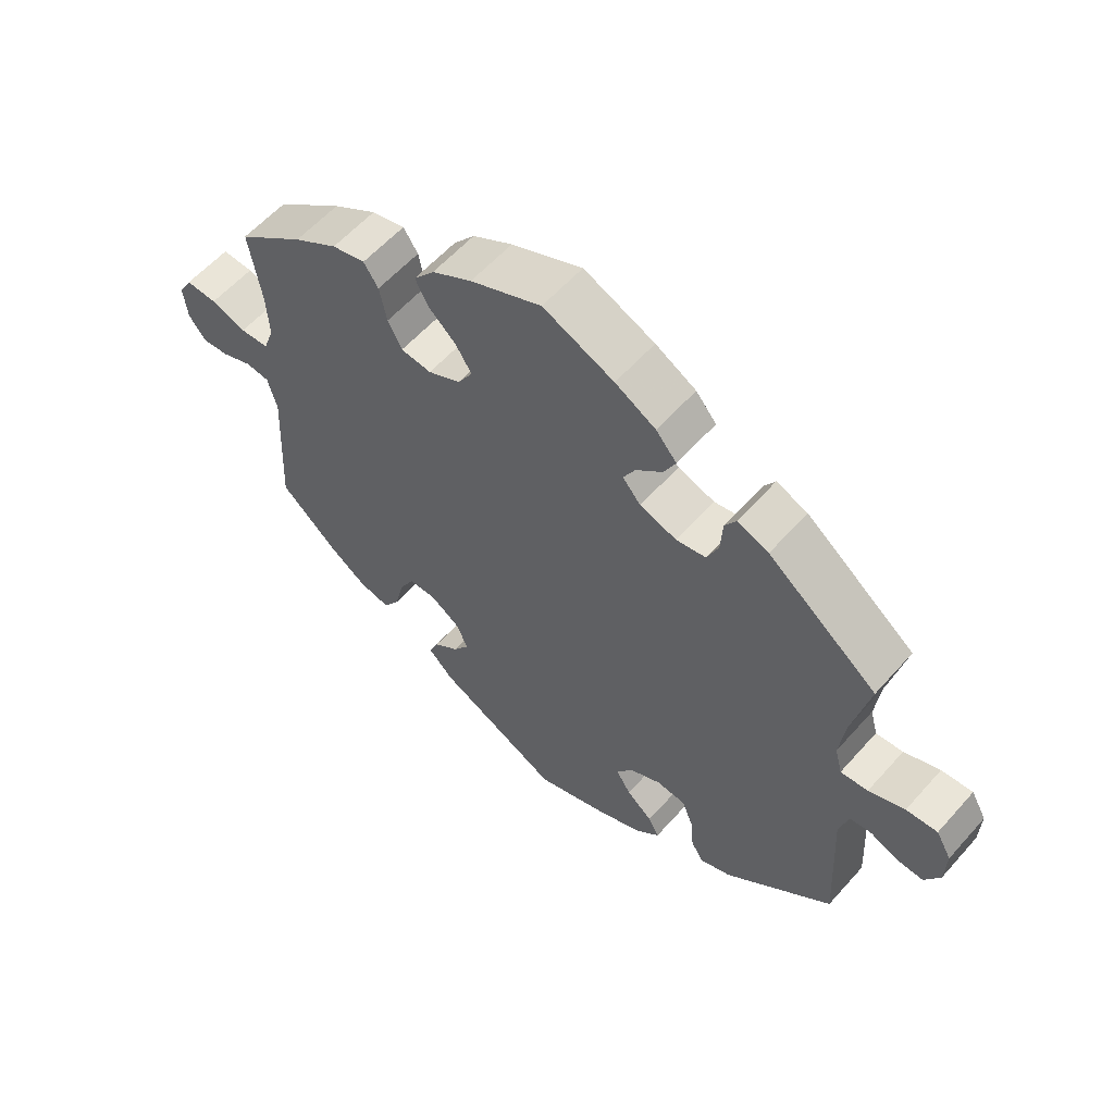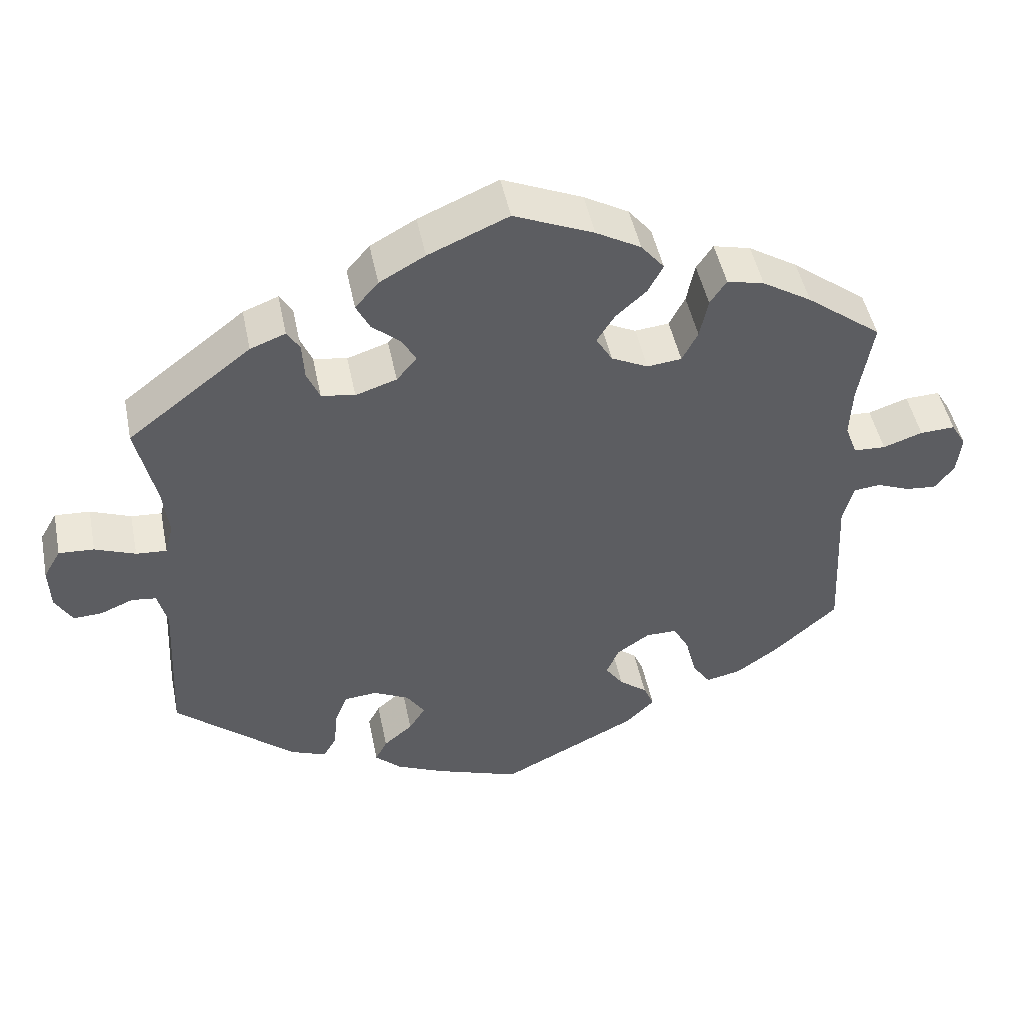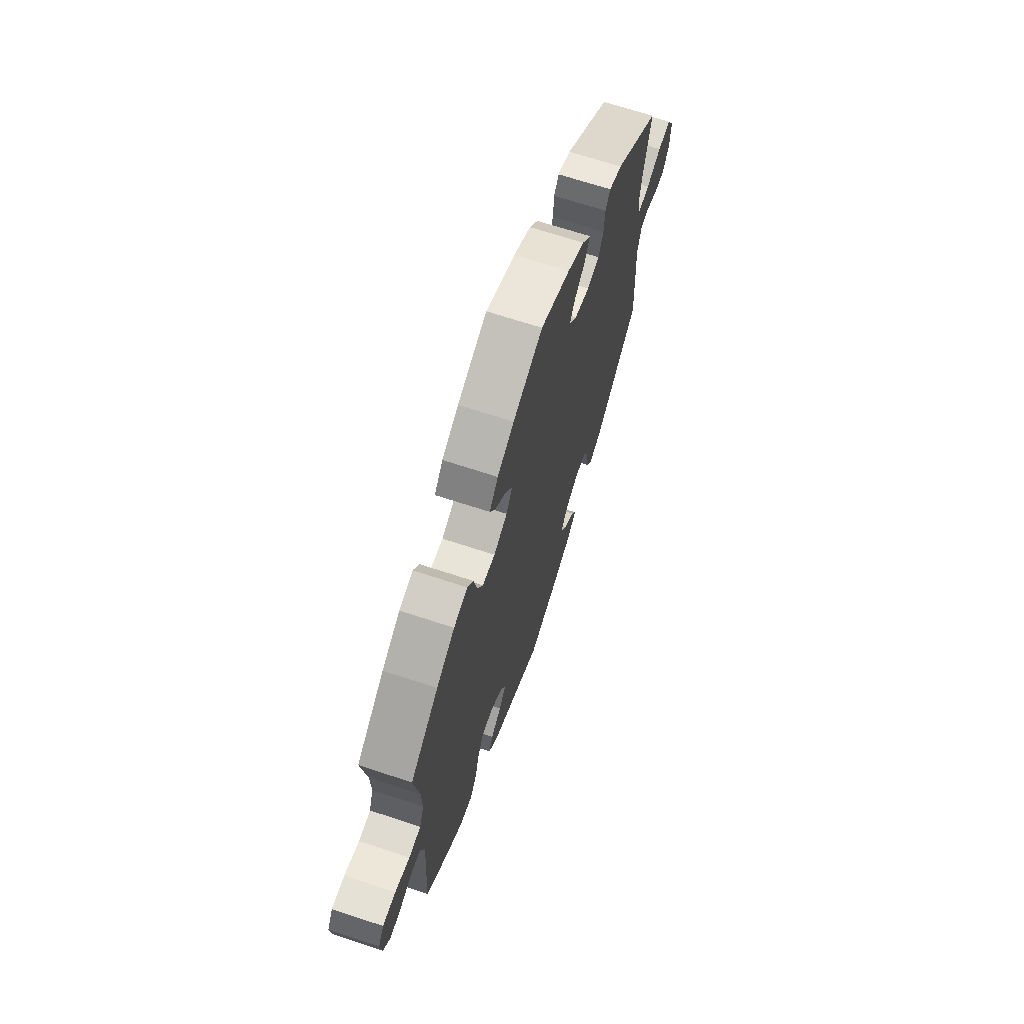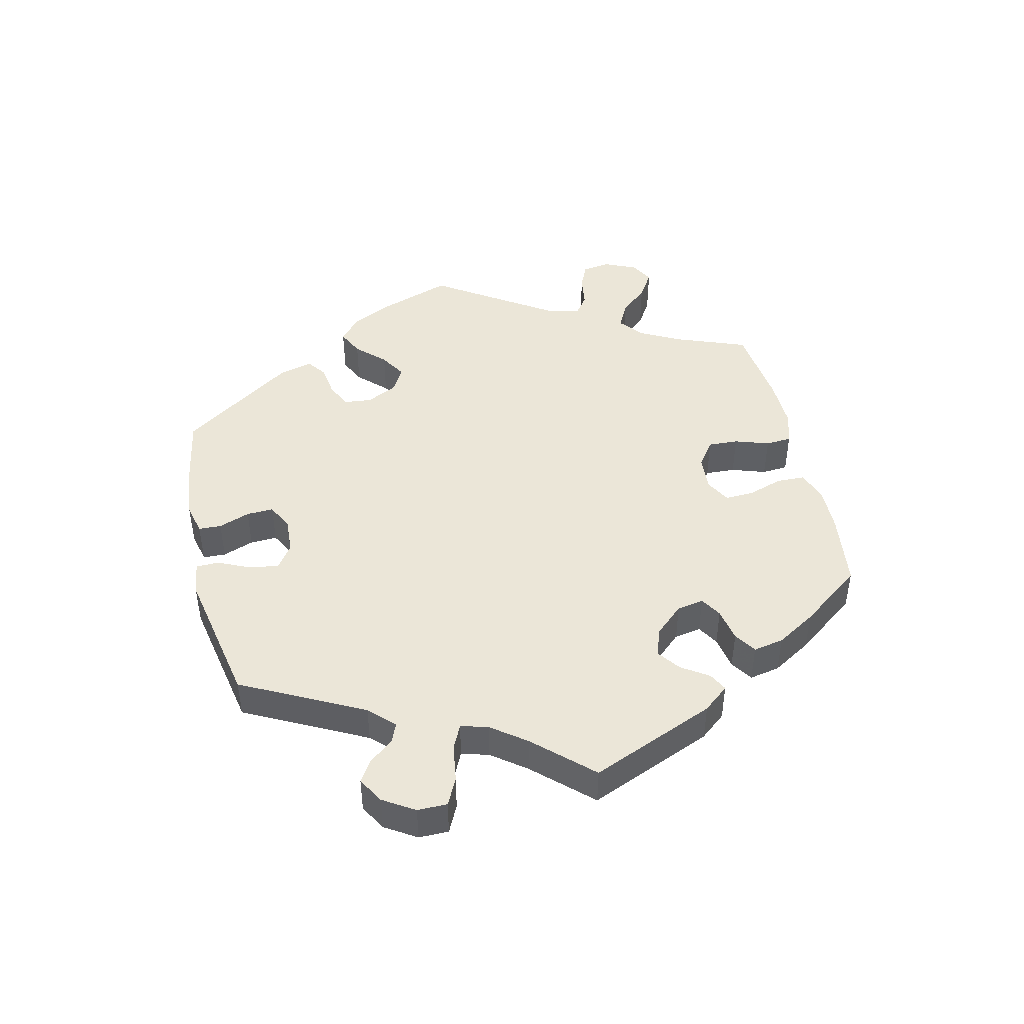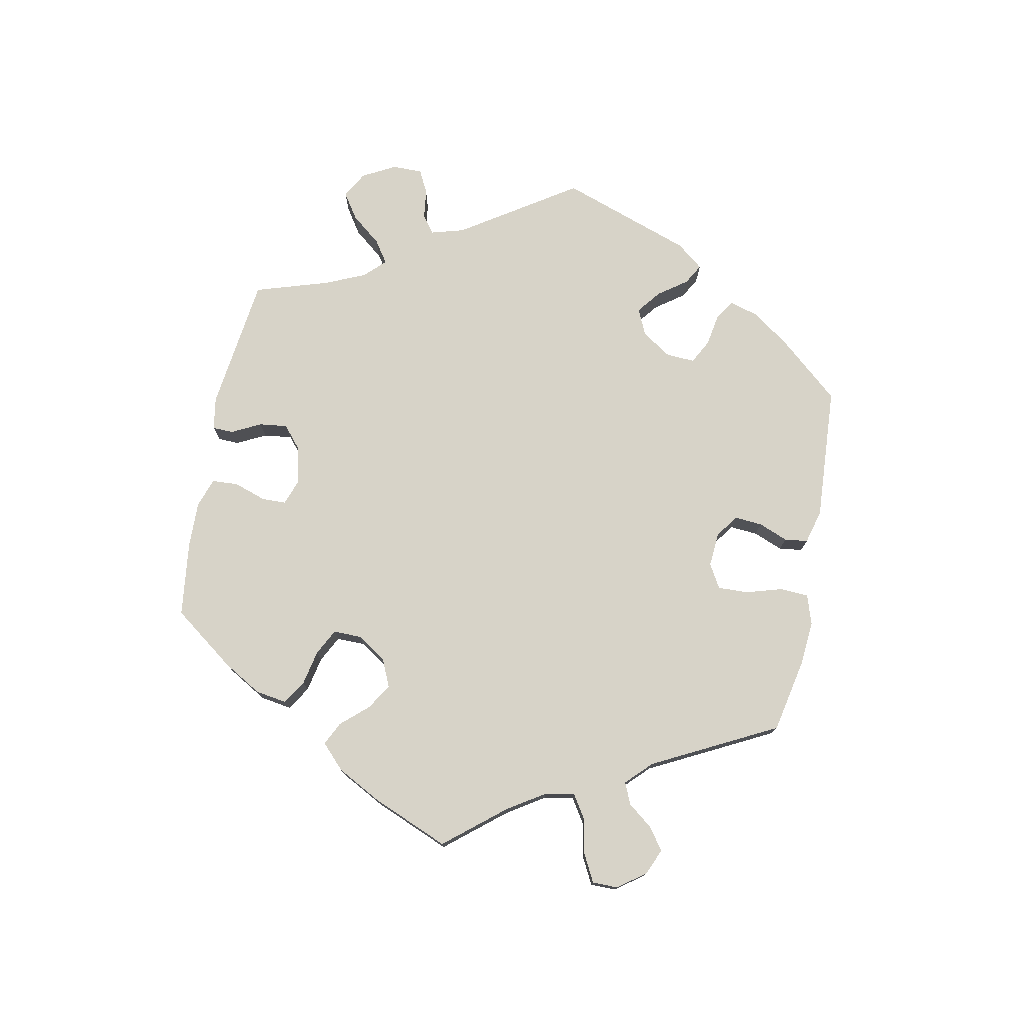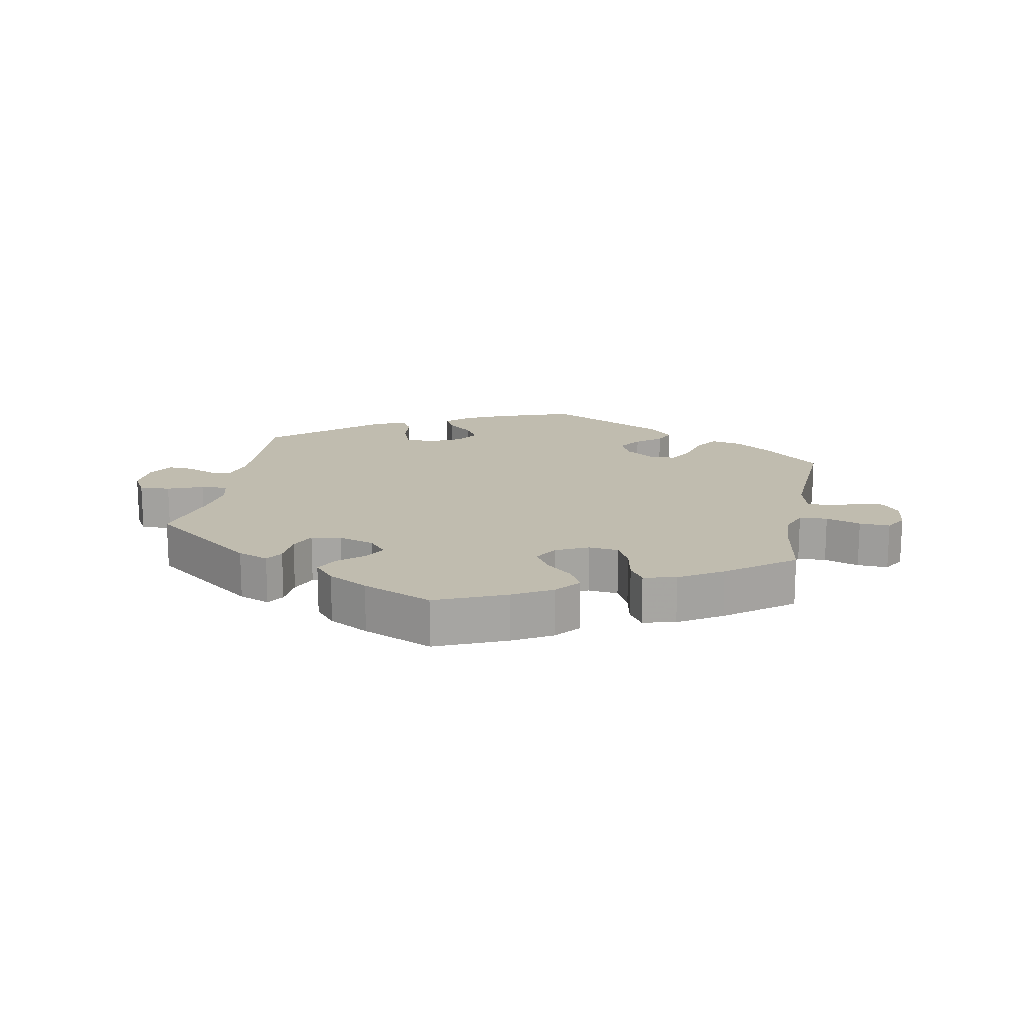
<metadata>
{"format":"obj","ext":"obj","renderer":"f3d","projection":"perspective","resolution":1024,"background":"white","views":[{"elev":58.3,"azim":-138.9,"up":"+Z"},{"elev":47.7,"azim":-11.4,"up":"+Z"},{"elev":67.4,"azim":108.4,"up":"+Z"},{"elev":46.3,"azim":-73.1,"up":"+Y"},{"elev":76.5,"azim":71.0,"up":"+Y"},{"elev":16.3,"azim":10.9,"up":"+Y"}]}
</metadata>
<code>
v -0.336 0.07 0.416
v -0.289 0.07 0.434
v -0.272 0.07 0.407
v -0.269 0.07 0.357
v -0.252 0.07 0.317
v -0.207 0.07 0.309
v -0.152 0.07 0.327
v -0.125 0.07 0.359
v -0.143 0.07 0.392
v -0.182 0.07 0.426
v -0.2 0.07 0.462
v -0.169 0.07 0.498
v -0.108 0.07 0.532
v -0.001 0.07 0.578
v 0.106 0.07 0.532
v 0.166 0.07 0.498
v 0.197 0.07 0.46
v 0.177 0.07 0.422
v 0.136 0.07 0.385
v 0.112 0.07 0.347
v 0.134 0.07 0.31
v 0.183 0.07 0.286
v 0.229 0.07 0.291
v 0.25 0.07 0.332
v 0.261 0.07 0.386
v 0.283 0.07 0.419
v 0.333 0.07 0.407
v 0.399 0.07 0.366
v 0.5 0.07 0.289
v 0.481 0.07 0.173
v 0.478 0.07 0.105
v 0.494 0.07 0.061
v 0.537 0.07 0.059
v 0.59 0.07 0.077
v 0.637 0.07 0.079
v 0.657 0.07 0.045
v 0.651 0.07 -0.008
v 0.625 0.07 -0.042
v 0.584 0.07 -0.038
v 0.539 0.07 -0.02
v 0.503 0.07 -0.024
v 0.489 0.07 -0.076
v 0.5 0.07 -0.289
v 0.413 0.07 -0.366
v 0.357 0.07 -0.405
v 0.31 0.07 -0.415
v 0.286 0.07 -0.379
v 0.272 0.07 -0.322
v 0.25 0.07 -0.281
v 0.208 0.07 -0.281
v 0.164 0.07 -0.311
v 0.147 0.07 -0.35
v 0.171 0.07 -0.385
v 0.209 0.07 -0.415
v 0.223 0.07 -0.448
v 0.185 0.07 -0.486
v 0 0.07 -0.578
v -0.114 0.07 -0.538
v -0.178 0.07 -0.509
v -0.213 0.07 -0.476
v -0.197 0.07 -0.445
v -0.158 0.07 -0.412
v -0.136 0.07 -0.377
v -0.16 0.07 -0.34
v -0.208 0.07 -0.316
v -0.252 0.07 -0.32
v -0.269 0.07 -0.363
v -0.274 0.07 -0.416
v -0.292 0.07 -0.447
v -0.34 0.07 -0.428
v -0.501 0.07 -0.289
v -0.49 0.07 -0.08
v -0.503 0.07 -0.029
v -0.536 0.07 -0.025
v -0.579 0.07 -0.043
v -0.618 0.07 -0.045
v -0.641 0.07 -0.005
v -0.643 0.07 0.052
v -0.62 0.07 0.092
v -0.573 0.07 0.089
v -0.519 0.07 0.068
v -0.478 0.07 0.065
v -0.467 0.07 0.107
v -0.475 0.07 0.174
v -0.501 0.07 0.289
v -0.336 0 0.416
v -0.289 0 0.434
v -0.272 0 0.407
v -0.269 0 0.357
v -0.252 0 0.317
v -0.207 0 0.309
v -0.152 0 0.327
v -0.125 0 0.359
v -0.143 0 0.392
v -0.182 0 0.426
v -0.2 0 0.462
v -0.169 0 0.498
v -0.108 0 0.532
v -0.001 0 0.578
v 0.106 0 0.532
v 0.166 0 0.498
v 0.197 0 0.46
v 0.177 0 0.422
v 0.136 0 0.385
v 0.112 0 0.347
v 0.134 0 0.31
v 0.183 0 0.286
v 0.229 0 0.291
v 0.25 0 0.332
v 0.261 0 0.386
v 0.283 0 0.419
v 0.333 0 0.407
v 0.399 0 0.366
v 0.5 0 0.289
v 0.481 0 0.173
v 0.478 0 0.105
v 0.494 0 0.061
v 0.537 0 0.059
v 0.59 0 0.077
v 0.637 0 0.079
v 0.657 0 0.045
v 0.651 0 -0.008
v 0.625 0 -0.042
v 0.584 0 -0.038
v 0.539 0 -0.02
v 0.503 0 -0.024
v 0.489 0 -0.076
v 0.5 0 -0.289
v 0.413 0 -0.366
v 0.357 0 -0.405
v 0.31 0 -0.415
v 0.286 0 -0.379
v 0.272 0 -0.322
v 0.25 0 -0.281
v 0.208 0 -0.281
v 0.164 0 -0.311
v 0.147 0 -0.35
v 0.171 0 -0.385
v 0.209 0 -0.415
v 0.223 0 -0.448
v 0.185 0 -0.486
v 0 0 -0.578
v -0.114 0 -0.538
v -0.178 0 -0.509
v -0.213 0 -0.476
v -0.197 0 -0.445
v -0.158 0 -0.412
v -0.136 0 -0.377
v -0.16 0 -0.34
v -0.208 0 -0.316
v -0.252 0 -0.32
v -0.269 0 -0.363
v -0.274 0 -0.416
v -0.292 0 -0.447
v -0.34 0 -0.428
v -0.501 0 -0.289
v -0.49 0 -0.08
v -0.503 0 -0.029
v -0.536 0 -0.025
v -0.579 0 -0.043
v -0.618 0 -0.045
v -0.641 0 -0.005
v -0.643 0 0.052
v -0.62 0 0.092
v -0.573 0 0.089
v -0.519 0 0.068
v -0.478 0 0.065
v -0.467 0 0.107
v -0.475 0 0.174
v -0.501 0 0.289
f 84 85 1 2
f 83 84 2 3
f 82 83 3 4
f 78 79 80 81
f 78 81 82
f 77 78 82
f 74 75 76 77
f 73 74 77 82
f 72 73 82 4
f 67 68 69 70
f 66 67 70 71
f 65 66 71 72
f 59 60 61 62
f 59 62 63
f 58 59 63
f 57 58 63
f 56 57 63 64
f 53 54 55 56
f 52 53 56 64
f 45 46 47 48
f 45 48 49
f 42 43 44 45
f 41 42 45 49
f 37 38 39 40
f 35 36 37 40
f 33 34 35 40
f 32 33 40 41
f 31 32 41 49
f 27 28 29 30
f 24 25 26 27
f 23 24 27 30
f 22 23 30 31
f 16 17 18 19
f 16 19 20
f 15 16 20
f 14 15 20
f 13 14 20
f 12 13 20 21
f 9 10 11 12
f 8 9 12 21
f 65 72 4 5
f 51 52 64 65
f 50 51 65 5
f 49 50 5 6
f 31 49 6 7
f 21 22 31
f 7 8 21 31
f 87 86 170 169
f 88 87 169 168
f 89 88 168 167
f 166 165 164 163
f 167 166 163
f 167 163 162
f 162 161 160 159
f 167 162 159 158
f 89 167 158 157
f 155 154 153 152
f 156 155 152 151
f 157 156 151 150
f 147 146 145 144
f 148 147 144
f 148 144 143
f 148 143 142
f 149 148 142 141
f 141 140 139 138
f 149 141 138 137
f 133 132 131 130
f 134 133 130
f 130 129 128 127
f 134 130 127 126
f 125 124 123 122
f 125 122 121 120
f 125 120 119 118
f 126 125 118 117
f 134 126 117 116
f 115 114 113 112
f 112 111 110 109
f 115 112 109 108
f 116 115 108 107
f 104 103 102 101
f 105 104 101
f 105 101 100
f 105 100 99
f 105 99 98
f 106 105 98 97
f 97 96 95 94
f 106 97 94 93
f 90 89 157 150
f 150 149 137 136
f 90 150 136 135
f 91 90 135 134
f 92 91 134 116
f 116 107 106
f 116 106 93 92
f 1 86 87 2
f 2 87 88 3
f 3 88 89 4
f 4 89 90 5
f 5 90 91 6
f 6 91 92 7
f 7 92 93 8
f 8 93 94 9
f 9 94 95 10
f 10 95 96 11
f 11 96 97 12
f 12 97 98 13
f 13 98 99 14
f 14 99 100 15
f 15 100 101 16
f 16 101 102 17
f 17 102 103 18
f 18 103 104 19
f 19 104 105 20
f 20 105 106 21
f 21 106 107 22
f 22 107 108 23
f 23 108 109 24
f 24 109 110 25
f 25 110 111 26
f 26 111 112 27
f 27 112 113 28
f 28 113 114 29
f 29 114 115 30
f 30 115 116 31
f 31 116 117 32
f 32 117 118 33
f 33 118 119 34
f 34 119 120 35
f 35 120 121 36
f 36 121 122 37
f 37 122 123 38
f 38 123 124 39
f 39 124 125 40
f 40 125 126 41
f 41 126 127 42
f 42 127 128 43
f 43 128 129 44
f 44 129 130 45
f 45 130 131 46
f 46 131 132 47
f 47 132 133 48
f 48 133 134 49
f 49 134 135 50
f 50 135 136 51
f 51 136 137 52
f 52 137 138 53
f 53 138 139 54
f 54 139 140 55
f 55 140 141 56
f 56 141 142 57
f 57 142 143 58
f 58 143 144 59
f 59 144 145 60
f 60 145 146 61
f 61 146 147 62
f 62 147 148 63
f 63 148 149 64
f 64 149 150 65
f 65 150 151 66
f 66 151 152 67
f 67 152 153 68
f 68 153 154 69
f 69 154 155 70
f 70 155 156 71
f 71 156 157 72
f 72 157 158 73
f 73 158 159 74
f 74 159 160 75
f 75 160 161 76
f 76 161 162 77
f 77 162 163 78
f 78 163 164 79
f 79 164 165 80
f 80 165 166 81
f 81 166 167 82
f 82 167 168 83
f 83 168 169 84
f 84 169 170 85
f 85 170 86 1

</code>
